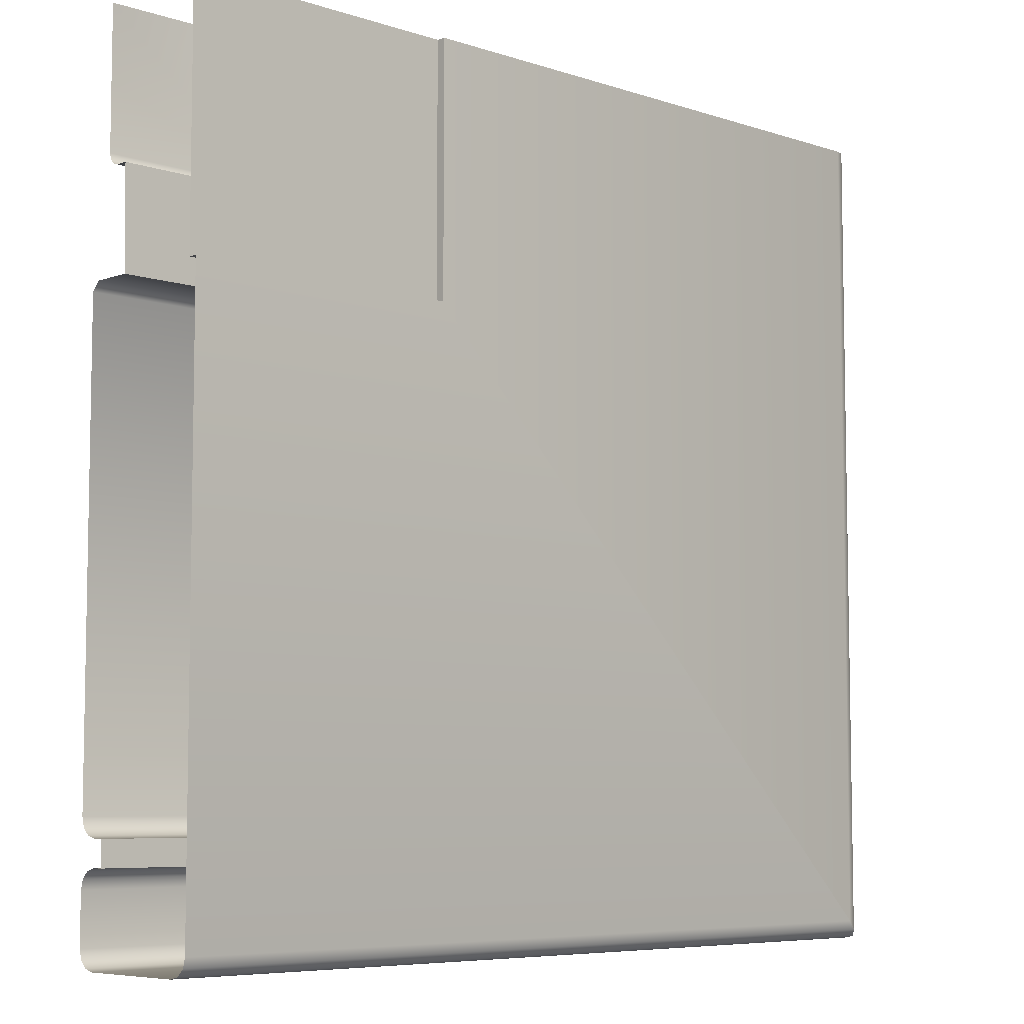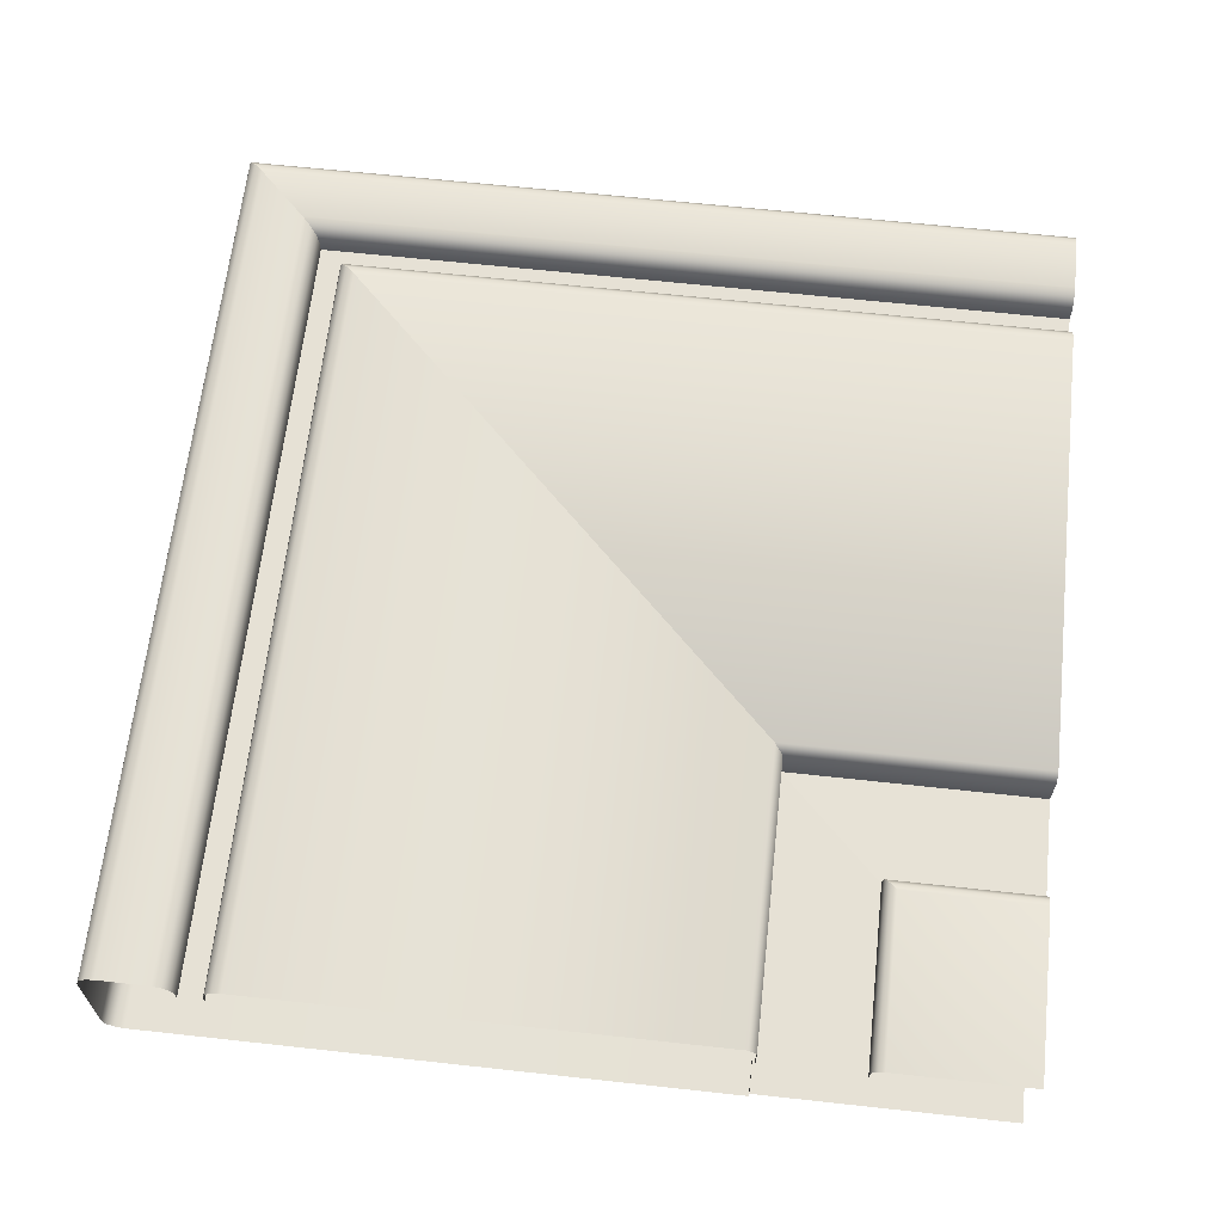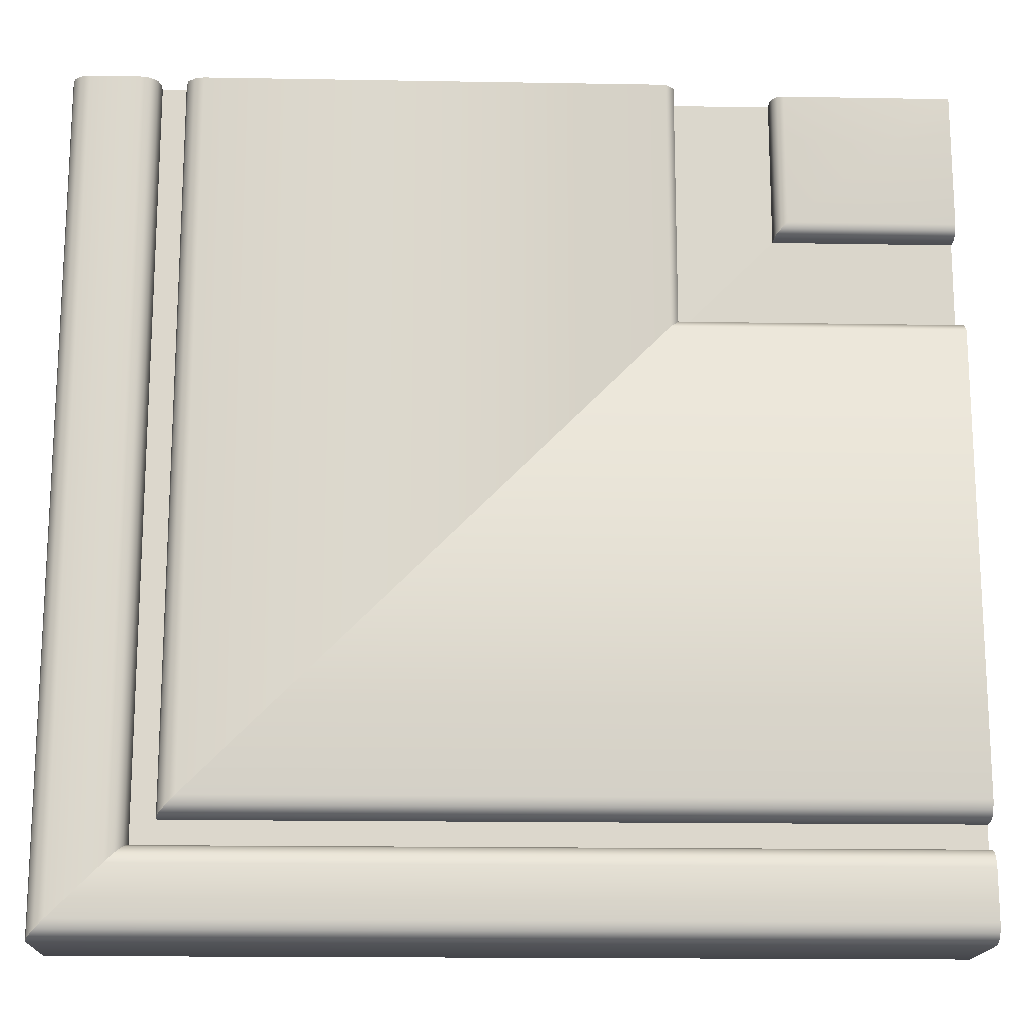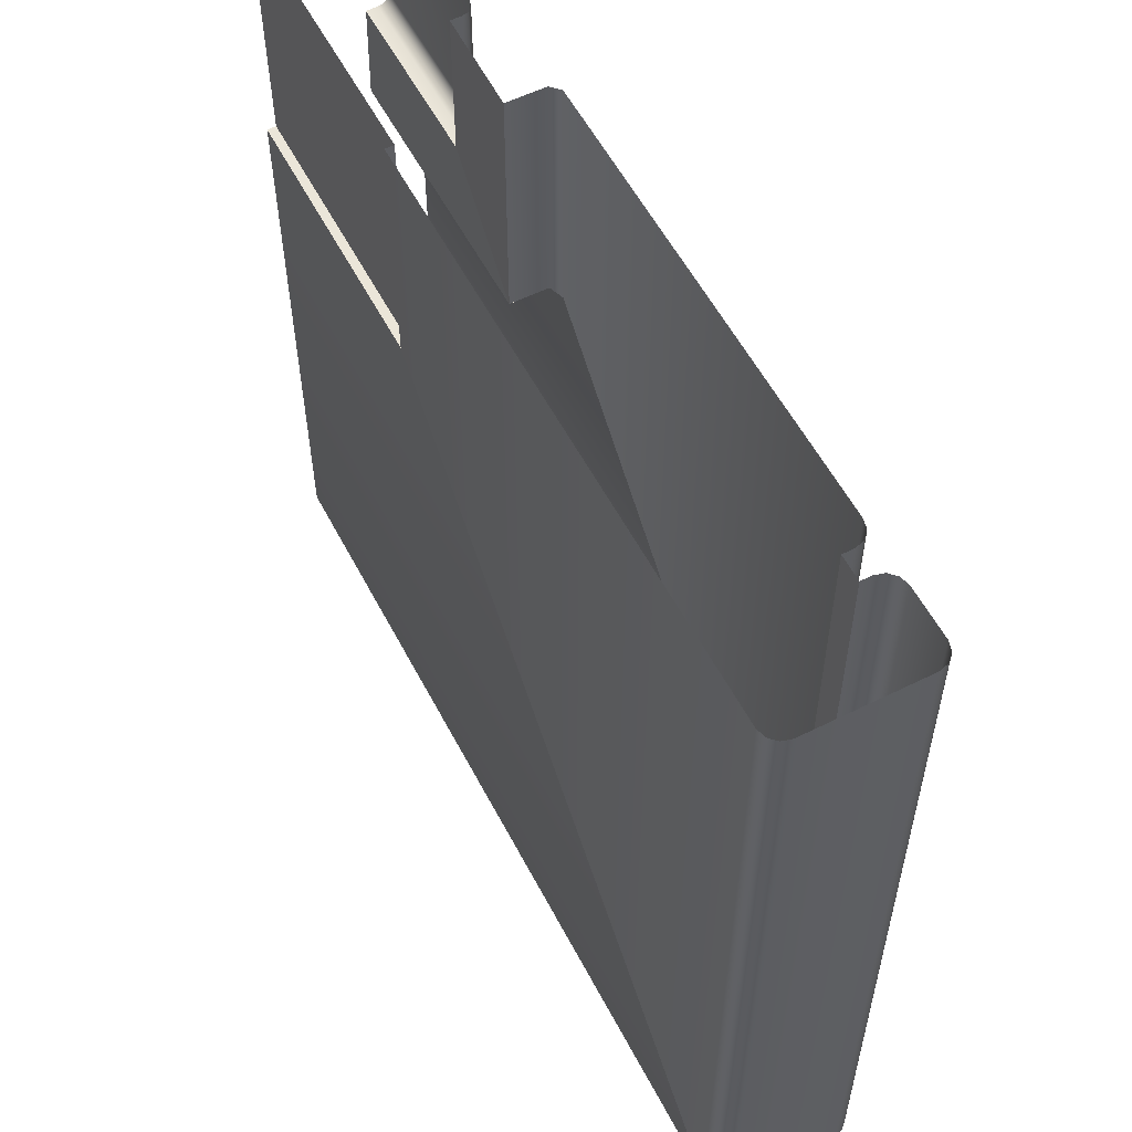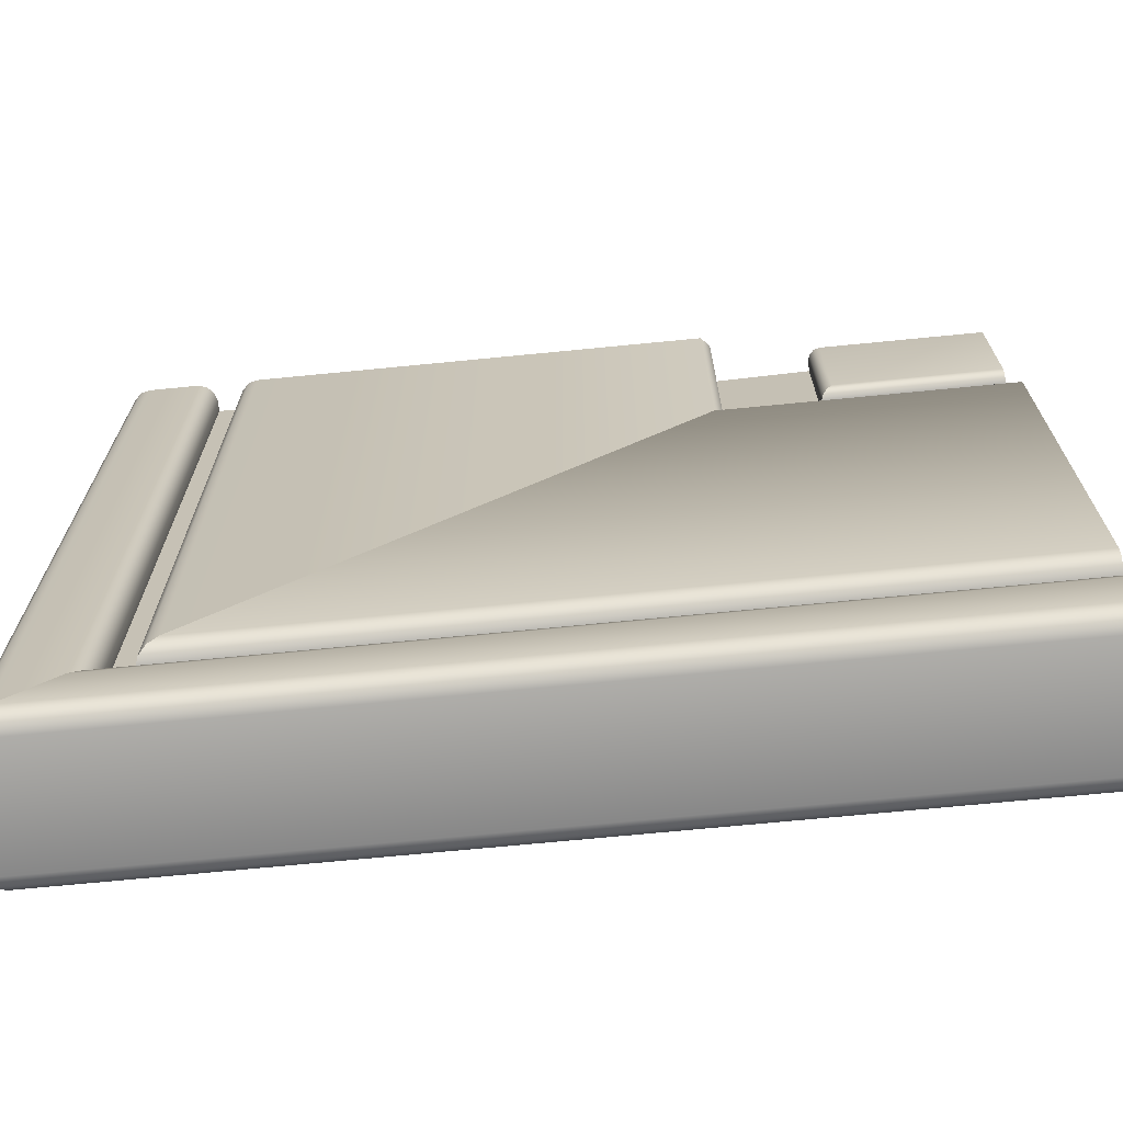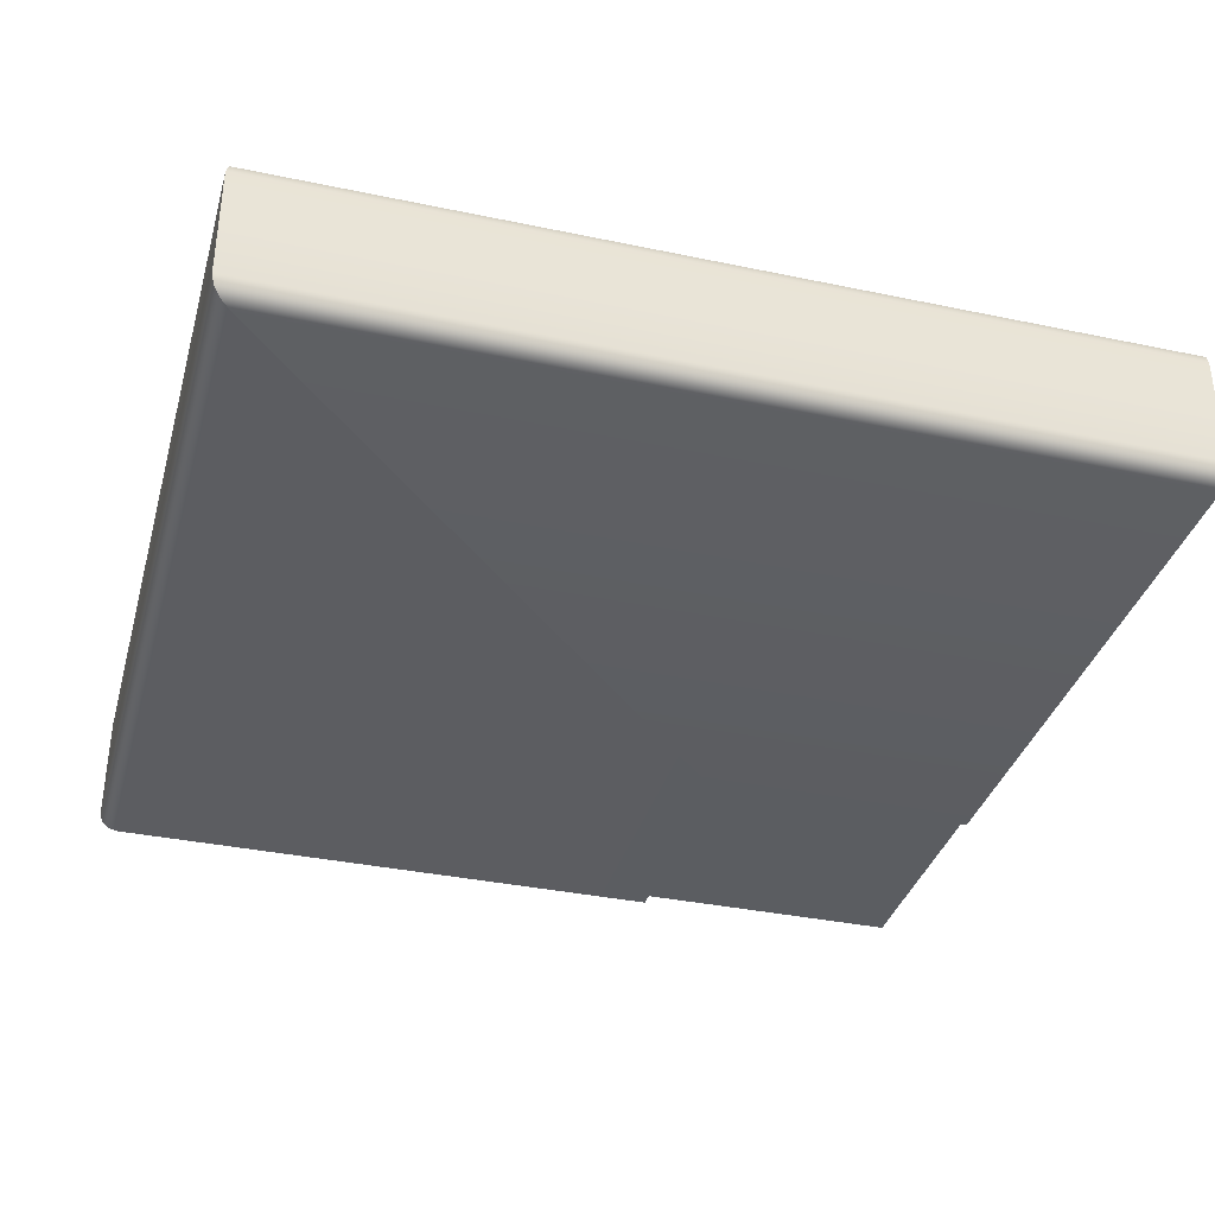
<metadata>
{"format":"obj","ext":"obj","renderer":"f3d","projection":"perspective","resolution":1024,"background":"white","views":[{"elev":-6.7,"azim":136.2,"up":"+Y"},{"elev":64.4,"azim":96.3,"up":"+Z"},{"elev":-16.7,"azim":-2.0,"up":"+Y"},{"elev":56.7,"azim":-117.4,"up":"+Y"},{"elev":-70.0,"azim":5.6,"up":"+Y"},{"elev":-36.0,"azim":-15.4,"up":"+Z"}]}
</metadata>
<code>
o DF_21_BL1/DF_21_BL/mesh24/mesh24-geometry#mesh24-geometry
v -0.451 -0.5947 0.5136
v -0.451 -0.4267 0.5113
v -0.451 -0.4267 0.5136
v -0.451 -0.5947 0.5113
v -0.4516 -0.5952 0.5157
v -0.2763 -0.5947 0.5136
v -0.4455 -0.5892 0.5113
v -0.4516 -0.4267 0.5157
v -0.2763 -0.5952 0.5157
v -0.2763 -0.5947 0.5113
v -0.4455 -0.4267 0.5113
v -0.2763 -0.5892 0.5113
v -0.4531 -0.5968 0.5172
v -0.2763 -0.5968 0.5172
v -0.4455 -0.5892 0.5136
v -0.4531 -0.4267 0.5172
v -0.4455 -0.4267 0.5136
v -0.2763 -0.5892 0.5136
v -0.4551 -0.4267 0.5178
v -0.4551 -0.5988 0.5178
v -0.4449 -0.5886 0.5157
v -0.2763 -0.5988 0.5178
v -0.4449 -0.4267 0.5157
v -0.2763 -0.5886 0.5157
v -0.4662 -0.4267 0.5178
v -0.4662 -0.6099 0.5178
v -0.4434 -0.5871 0.5172
v -0.2763 -0.6099 0.5178
v -0.4434 -0.4267 0.5172
v -0.2763 -0.5871 0.5172
v -0.4682 -0.4267 0.5172
v -0.4682 -0.6119 0.5172
v -0.4414 -0.585 0.5178
v -0.2763 -0.585 0.5178
v -0.2763 -0.6119 0.5172
v -0.4414 -0.4267 0.5178
v -0.4698 -0.4267 0.5157
v -0.2763 -0.6134 0.5157
v -0.34 -0.4837 0.5178
v -0.2763 -0.4837 0.5178
v -0.4698 -0.6134 0.5157
v -0.34 -0.4267 0.5178
v -0.4703 -0.4267 0.5136
v -0.2763 -0.614 0.5136
v -0.3381 -0.4267 0.5158
v -0.3381 -0.4818 0.5158
v -0.4703 -0.614 0.5136
v -0.2763 -0.4818 0.5158
v -0.4703 -0.4267 0.4886
v -0.2763 -0.614 0.4886
v -0.3381 -0.4267 0.5072
v -0.3381 -0.4818 0.5072
v -0.4703 -0.614 0.4886
v -0.2763 -0.4818 0.5072
v -0.4698 -0.4267 0.4865
v -0.4698 -0.6134 0.4865
v -0.316 -0.4597 0.5076
v -0.2763 -0.4597 0.5076
v -0.2763 -0.6134 0.4865
v -0.316 -0.4267 0.5076
v -0.4682 -0.4267 0.485
v -0.4682 -0.6119 0.485
v -0.316 -0.4597 0.5102
v -0.2763 -0.6119 0.485
v -0.316 -0.4267 0.5102
v -0.2763 -0.4597 0.5102
v -0.4662 -0.6099 0.4844
v -0.2763 -0.6099 0.4844
v -0.3157 -0.4593 0.5115
v -0.4662 -0.4267 0.4844
v -0.3157 -0.4267 0.5115
v -0.2763 -0.4593 0.5115
v -0.3381 -0.4818 0.4844
v -0.2763 -0.4818 0.4844
v -0.3146 -0.4583 0.5125
v -0.2763 -0.4583 0.5125
v -0.3381 -0.4267 0.4844
v -0.3146 -0.4267 0.5125
v -0.3381 -0.4818 0.4864
v -0.2763 -0.4818 0.4864
v -0.3133 -0.457 0.5129
v -0.2763 -0.457 0.5129
v -0.3381 -0.4267 0.4864
v -0.3133 -0.4267 0.5129
v -0.2763 -0.4267 0.4864
v -0.2763 -0.4267 0.5129
f 1 2 3
f 2 1 4
f 3 5 1
f 6 4 1
f 7 2 4
f 5 3 8
f 9 1 5
f 4 6 10
f 1 9 6
f 2 7 11
f 4 12 7
f 8 13 5
f 5 14 9
f 12 4 10
f 15 11 7
f 12 15 7
f 13 8 16
f 14 5 13
f 11 15 17
f 15 12 18
f 19 13 16
f 20 14 13
f 21 17 15
f 18 21 15
f 13 19 20
f 14 20 22
f 17 21 23
f 21 18 24
f 25 20 19
f 26 22 20
f 27 23 21
f 24 27 21
f 20 25 26
f 22 26 28
f 23 27 29
f 27 24 30
f 31 26 25
f 32 28 26
f 33 29 27
f 34 27 30
f 26 31 32
f 28 32 35
f 29 33 36
f 27 34 33
f 37 32 31
f 32 38 35
f 39 36 33
f 40 33 34
f 32 37 41
f 38 32 41
f 36 39 42
f 33 40 39
f 43 41 37
f 41 44 38
f 39 45 42
f 40 46 39
f 41 43 47
f 44 41 47
f 45 39 46
f 46 40 48
f 49 47 43
f 47 50 44
f 46 51 45
f 48 52 46
f 47 49 53
f 50 47 53
f 51 46 52
f 52 48 54
f 55 53 49
f 56 50 53
f 57 51 52
f 58 52 54
f 53 55 56
f 50 56 59
f 51 57 60
f 52 58 57
f 61 56 55
f 62 59 56
f 63 60 57
f 58 63 57
f 56 61 62
f 59 62 64
f 60 63 65
f 63 58 66
f 61 67 62
f 62 68 64
f 69 65 63
f 66 69 63
f 67 61 70
f 68 62 67
f 65 69 71
f 69 66 72
f 70 73 67
f 67 74 68
f 75 71 69
f 76 69 72
f 73 70 77
f 74 67 73
f 71 75 78
f 69 76 75
f 77 79 73
f 73 80 74
f 81 78 75
f 82 75 76
f 79 77 83
f 80 73 79
f 78 81 84
f 75 82 81
f 85 79 83
f 79 85 80
f 81 86 84
f 86 81 82
f 3 2 1
f 4 1 2
f 1 5 3
f 1 4 6
f 4 2 7
f 8 3 5
f 5 1 9
f 10 6 4
f 6 9 1
f 11 7 2
f 7 12 4
f 5 13 8
f 9 14 5
f 10 4 12
f 7 11 15
f 7 15 12
f 16 8 13
f 13 5 14
f 17 15 11
f 18 12 15
f 16 13 19
f 13 14 20
f 15 17 21
f 15 21 18
f 20 19 13
f 22 20 14
f 23 21 17
f 24 18 21
f 19 20 25
f 20 22 26
f 21 23 27
f 21 27 24
f 26 25 20
f 28 26 22
f 29 27 23
f 30 24 27
f 25 26 31
f 26 28 32
f 27 29 33
f 30 27 34
f 32 31 26
f 35 32 28
f 36 33 29
f 33 34 27
f 31 32 37
f 35 38 32
f 33 36 39
f 34 33 40
f 41 37 32
f 41 32 38
f 42 39 36
f 39 40 33
f 37 41 43
f 38 44 41
f 42 45 39
f 39 46 40
f 47 43 41
f 47 41 44
f 46 39 45
f 48 40 46
f 43 47 49
f 44 50 47
f 45 51 46
f 46 52 48
f 53 49 47
f 53 47 50
f 52 46 51
f 54 48 52
f 49 53 55
f 53 50 56
f 52 51 57
f 54 52 58
f 56 55 53
f 59 56 50
f 60 57 51
f 57 58 52
f 55 56 61
f 56 59 62
f 57 60 63
f 57 63 58
f 62 61 56
f 64 62 59
f 65 63 60
f 66 58 63
f 62 67 61
f 64 68 62
f 63 65 69
f 63 69 66
f 70 61 67
f 67 62 68
f 71 69 65
f 72 66 69
f 67 73 70
f 68 74 67
f 69 71 75
f 72 69 76
f 77 70 73
f 73 67 74
f 78 75 71
f 75 76 69
f 73 79 77
f 74 80 73
f 75 78 81
f 76 75 82
f 83 77 79
f 79 73 80
f 84 81 78
f 81 82 75
f 83 79 85
f 80 85 79
f 84 86 81
f 82 81 86

</code>
